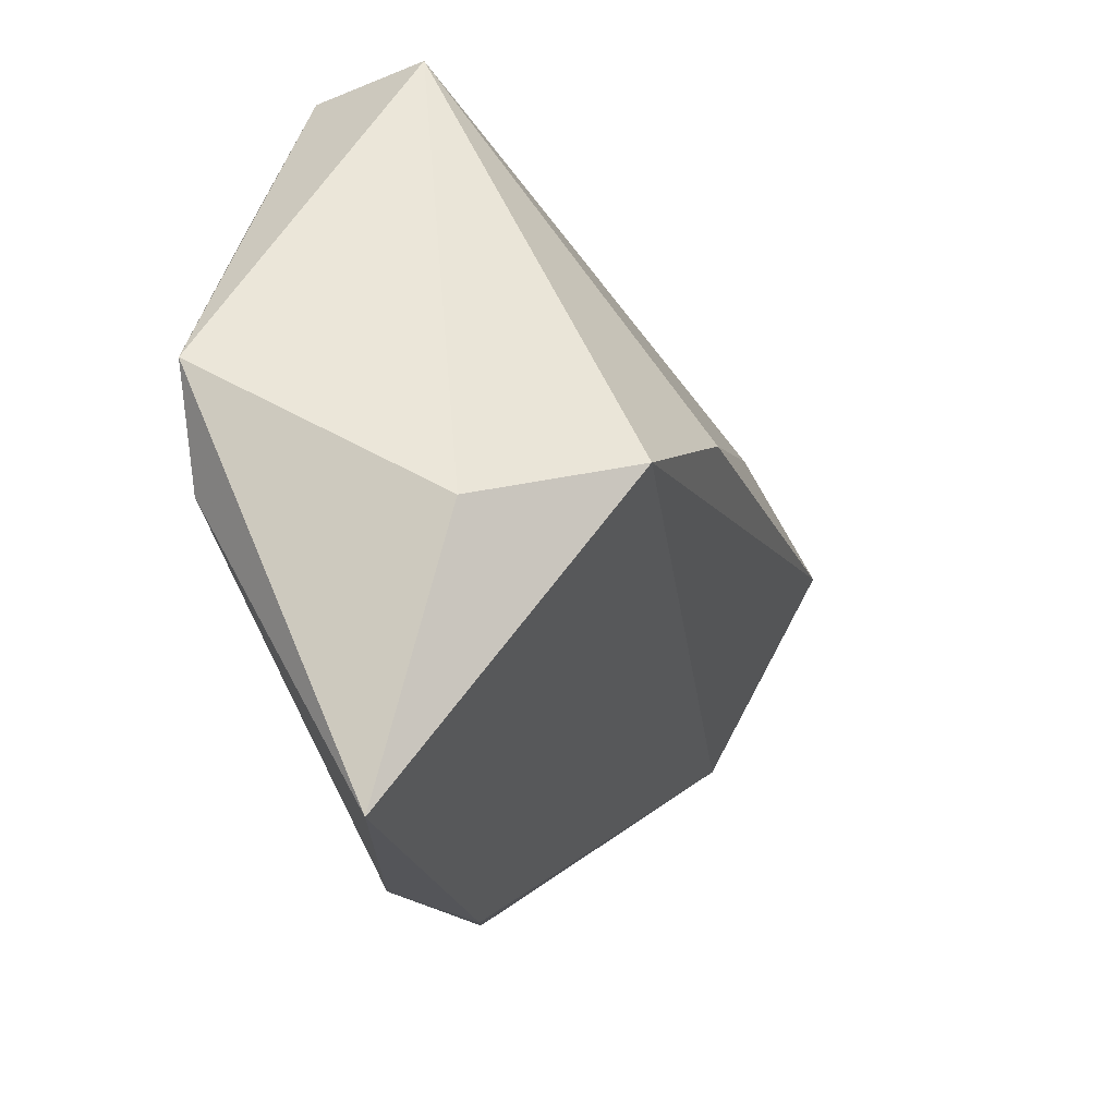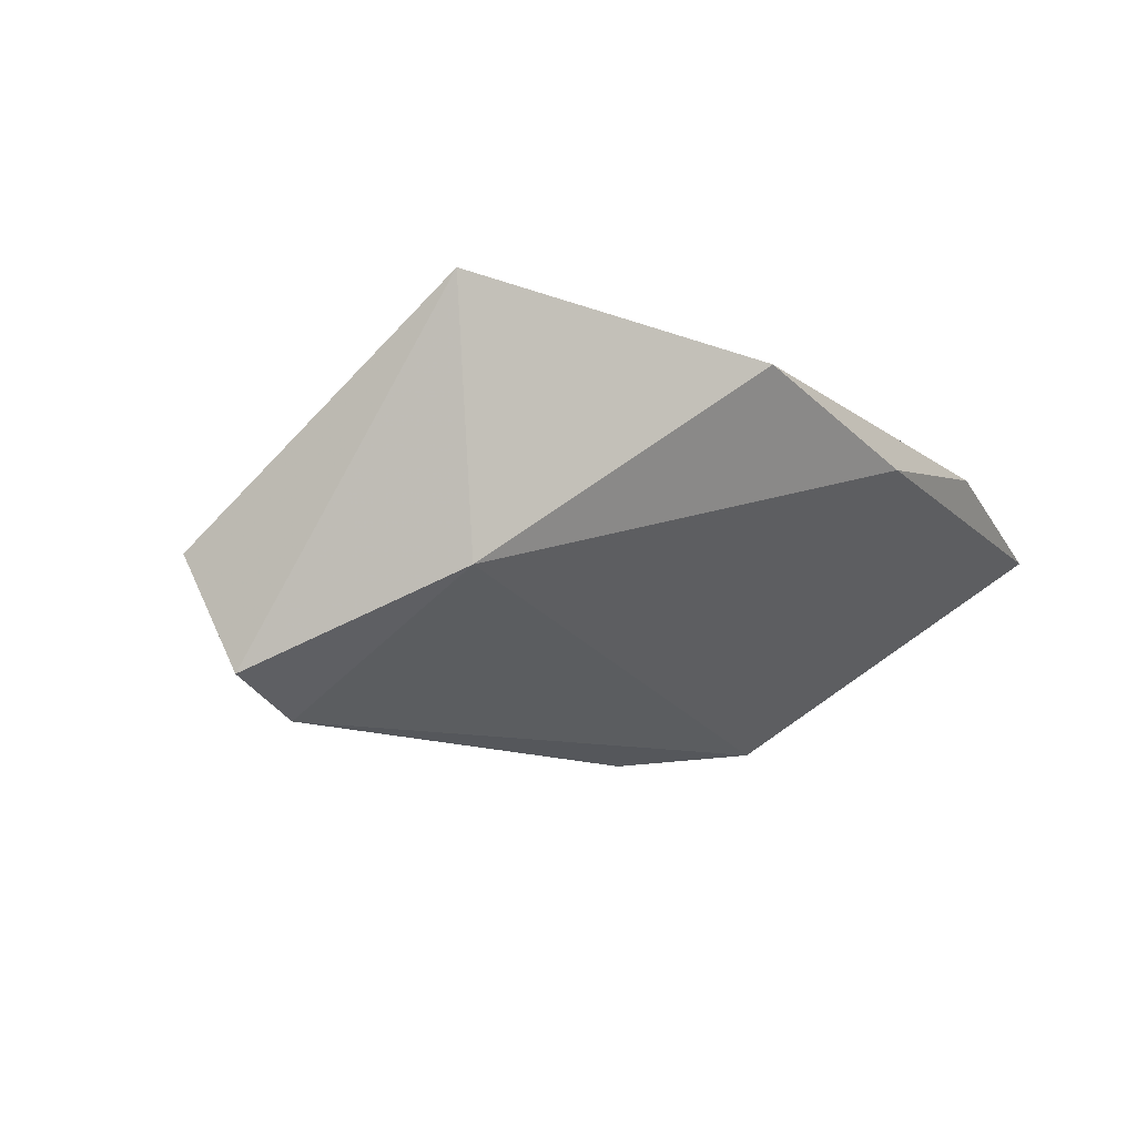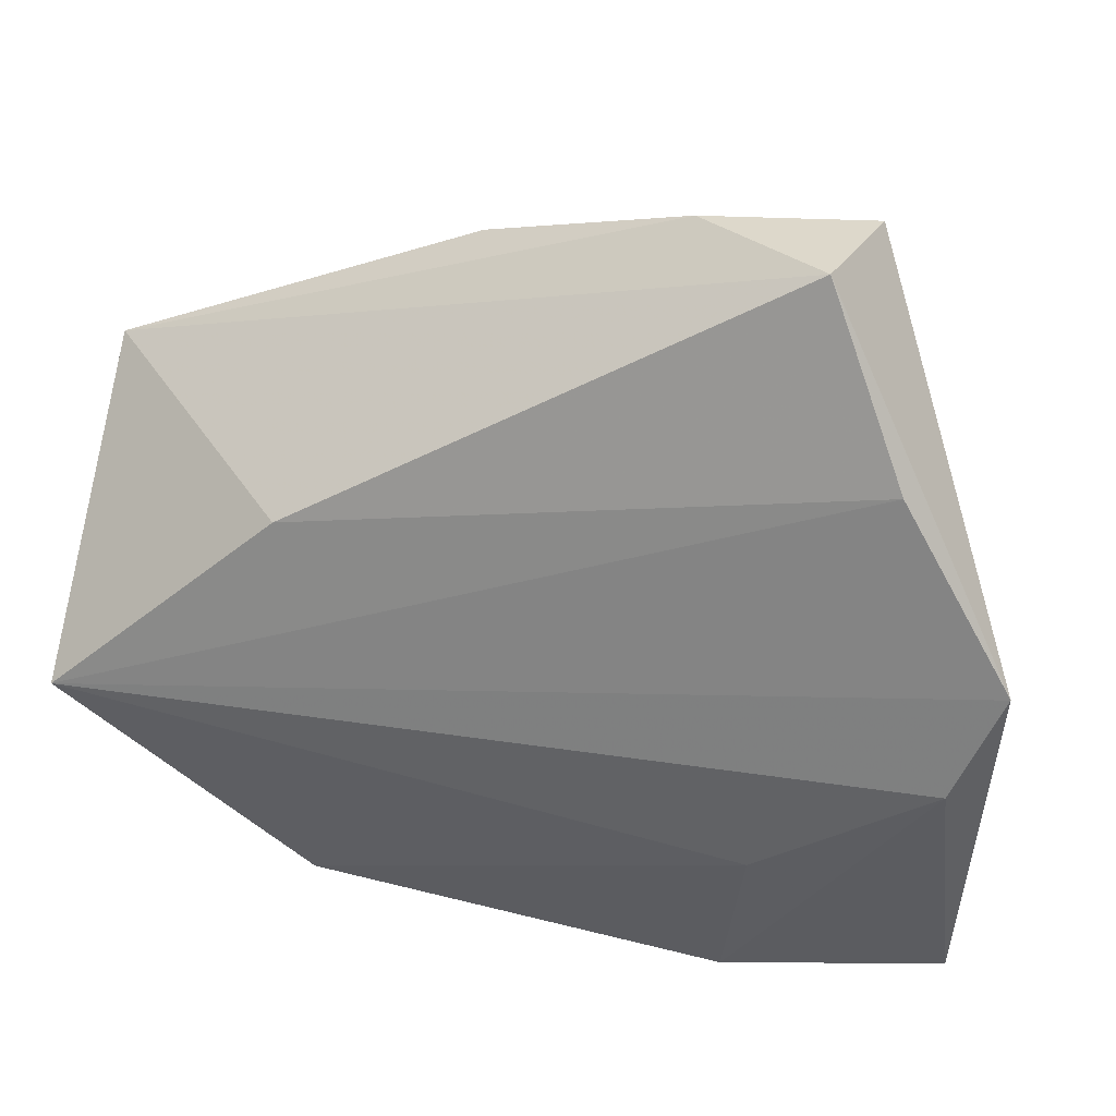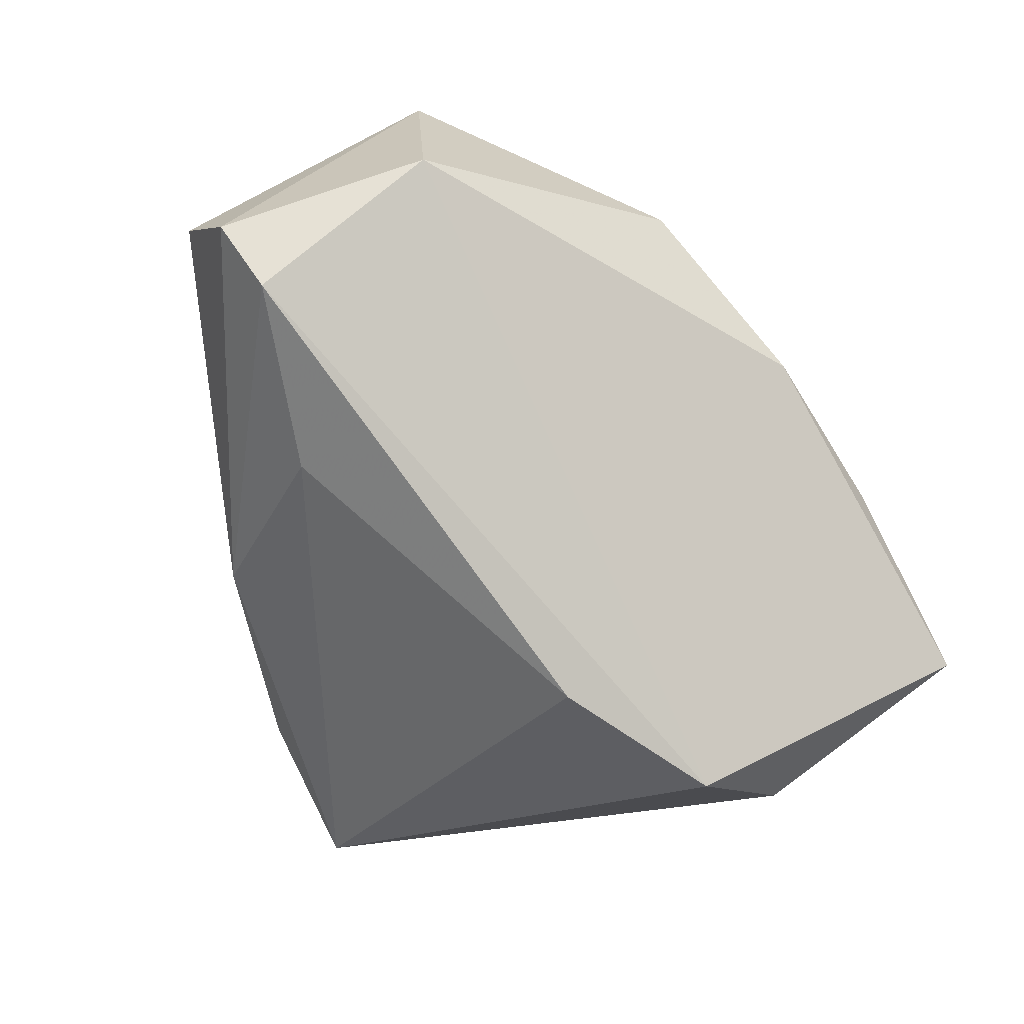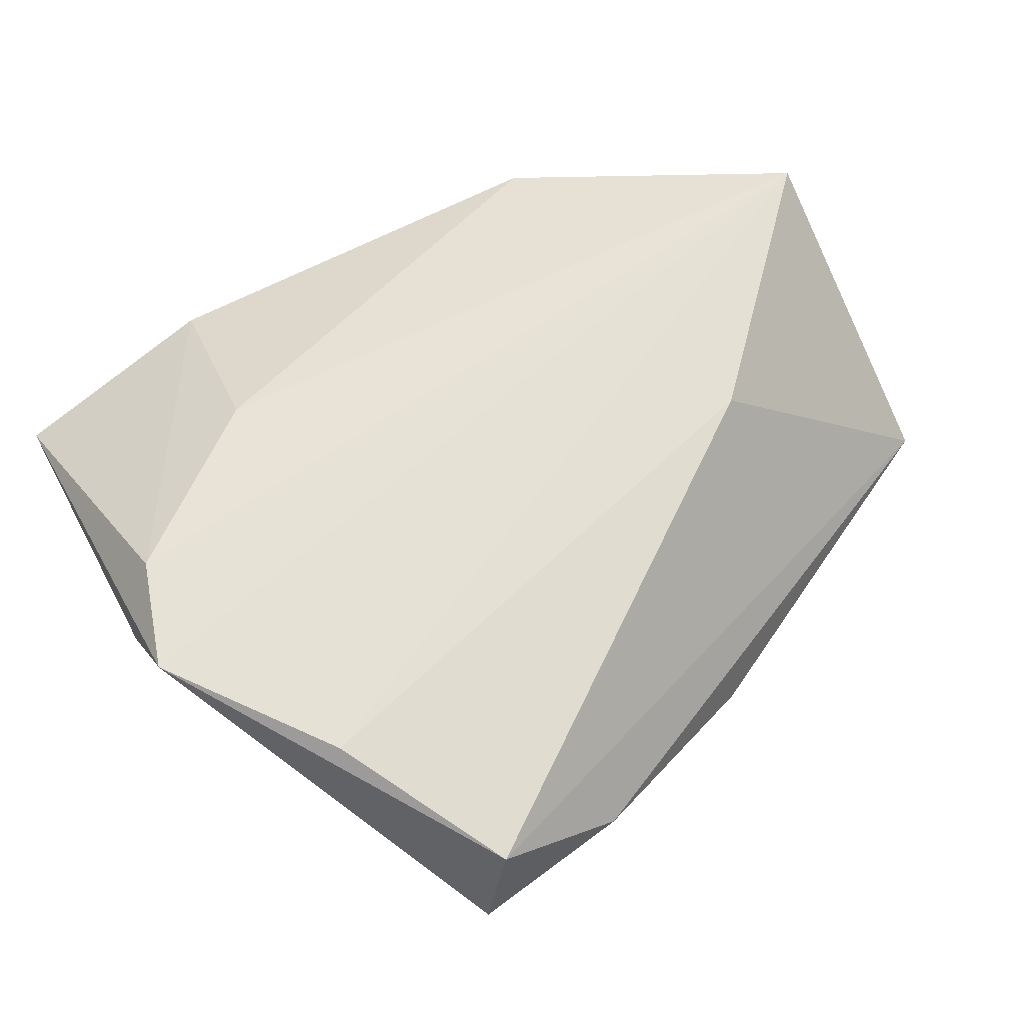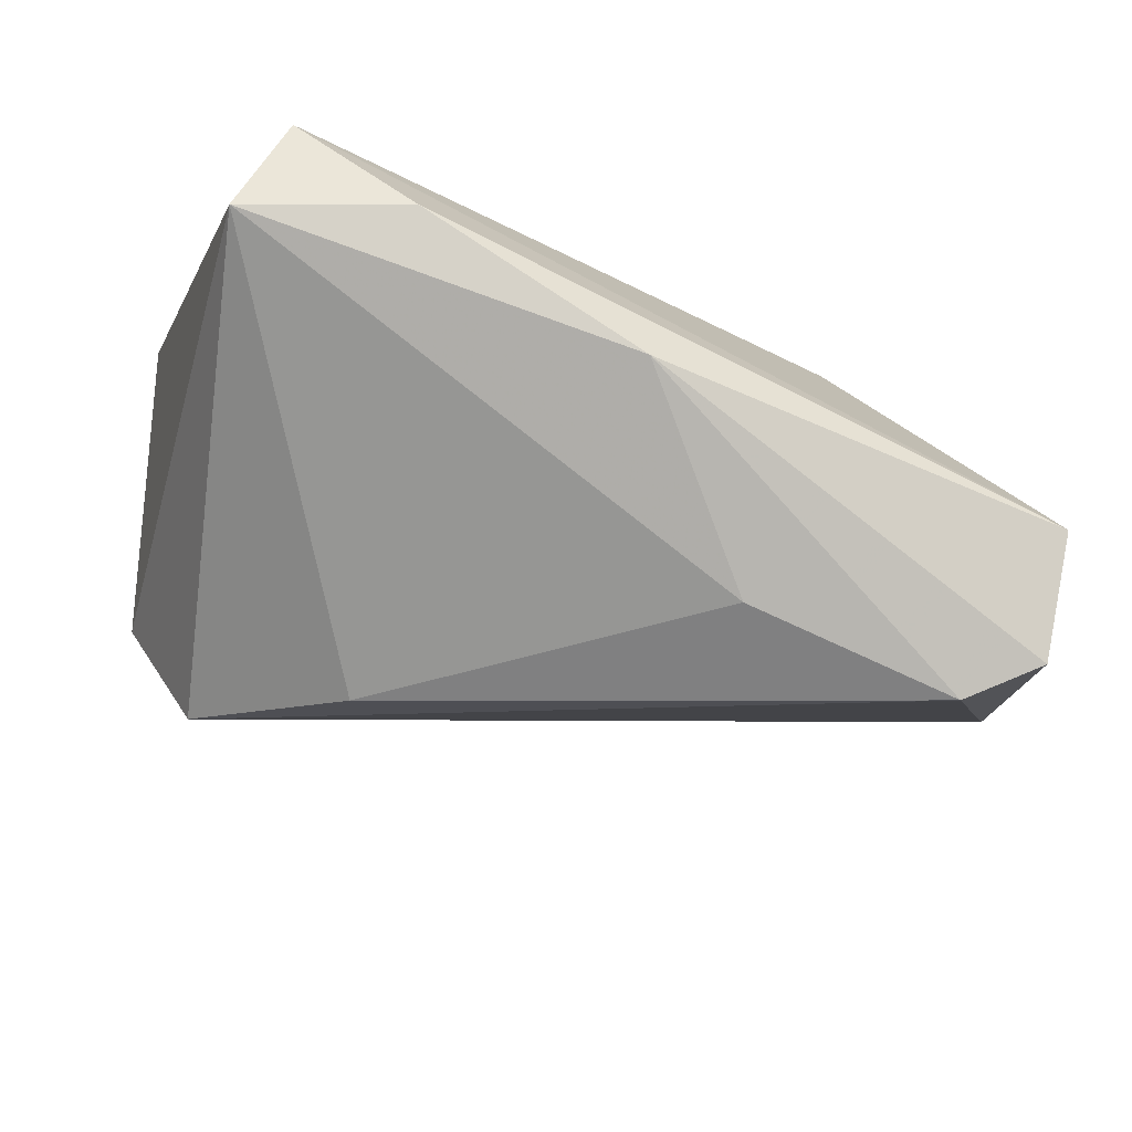
<metadata>
{"format":"obj","ext":"obj","renderer":"f3d","projection":"perspective","resolution":1024,"background":"white","views":[{"elev":-23.7,"azim":106.3,"up":"+Y"},{"elev":-8.2,"azim":-66.3,"up":"+Z"},{"elev":27.2,"azim":14.1,"up":"+Y"},{"elev":-75.9,"azim":-64.3,"up":"+Z"},{"elev":63.7,"azim":144.9,"up":"+Z"},{"elev":50.7,"azim":-171.1,"up":"+Y"}]}
</metadata>
<code>
v -0.04854 0.0125 -0.02633
v 0.04509 -0.01149 0.01967
v -0.02992 0.01171 0.01853
v 0.03837 0.02282 0.01898
v 0.037 -0.01002 -0.02572
v -0.05291 -0.01155 -0.01097
v 0.01939 -0.04628 0.007445
v 0.01332 0.04566 0.003941
v 0.02927 0.04472 0.01516
v 0.02368 -0.02504 0.01741
v -0.05788 0.02089 -0.008573
v -0.05788 -0.01186 0.01967
v -0.05705 0.01453 -0.02179
v 0.05094 0.001443 0.01967
v -0.02498 0.01942 -0.02239
v -0.003861 -0.04364 0.005031
v -0.02915 -0.03672 0.01313
v 0.0168 0.001004 -0.02806
v 0.04889 -0.01675 -0.009518
v 0.03271 0.04569 0.0008893
v -0.01258 0.03819 -0.006609
v 0.04543 -0.047 0.0001387
f 6 12 13
f 14 22 19
f 22 5 19
f 13 12 11
f 3 11 12
f 14 19 20
f 20 19 5
f 12 6 17
f 17 10 12
f 2 22 14
f 14 12 2
f 12 10 2
f 1 6 13
f 5 6 1
f 14 20 9
f 11 3 9
f 18 20 5
f 15 20 18
f 5 1 18
f 18 1 15
f 16 17 6
f 16 5 22
f 16 6 5
f 10 17 7
f 22 2 7
f 7 2 10
f 7 16 22
f 17 16 7
f 14 9 4
f 4 9 3
f 4 12 14
f 4 3 12
f 11 9 8
f 8 9 20
f 21 8 20
f 21 20 15
f 11 8 21
f 15 1 21
f 13 11 21
f 21 1 13

</code>
